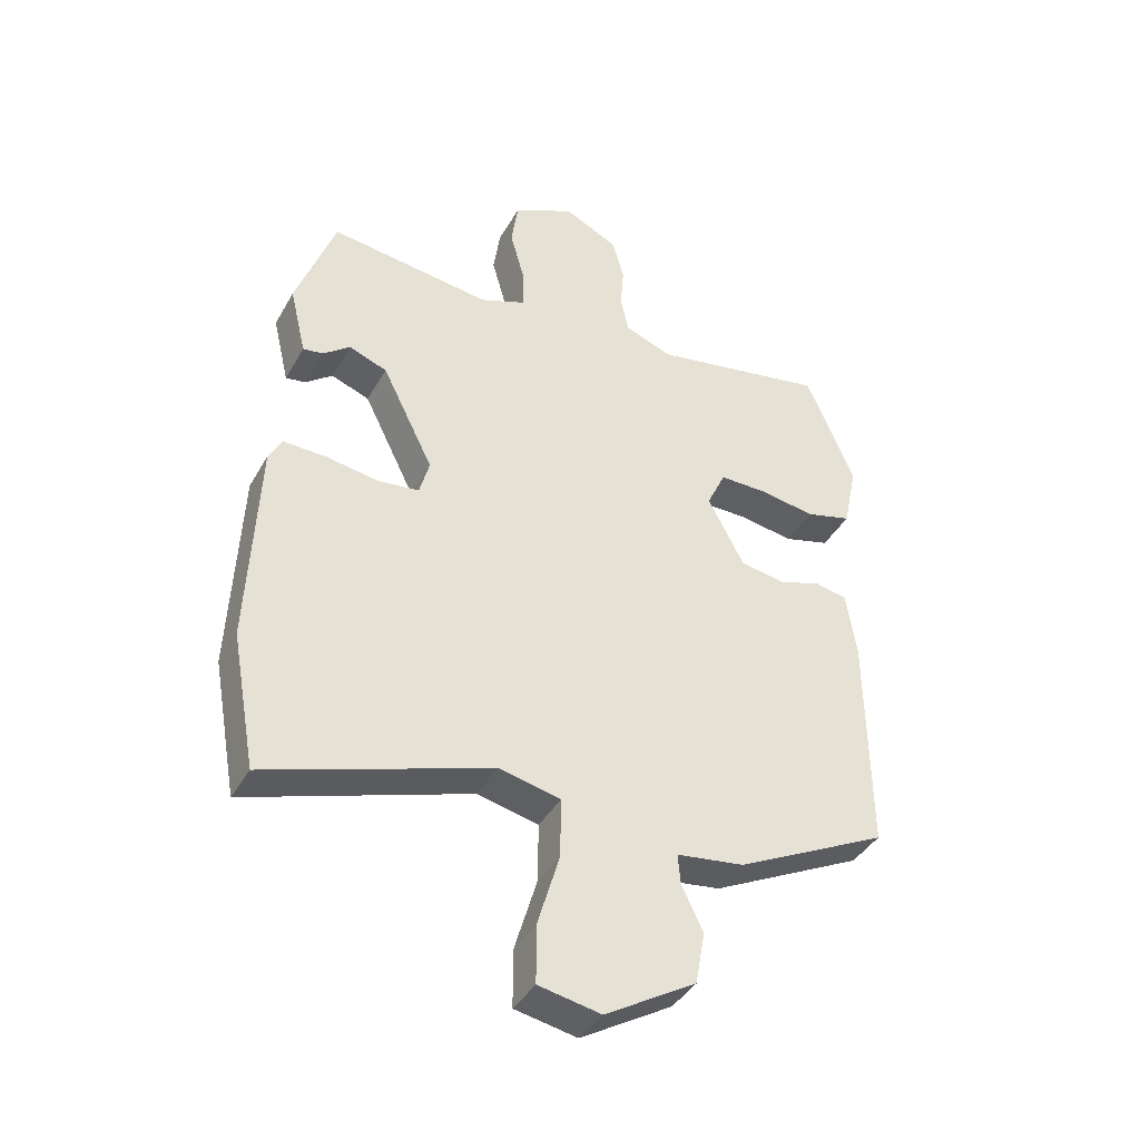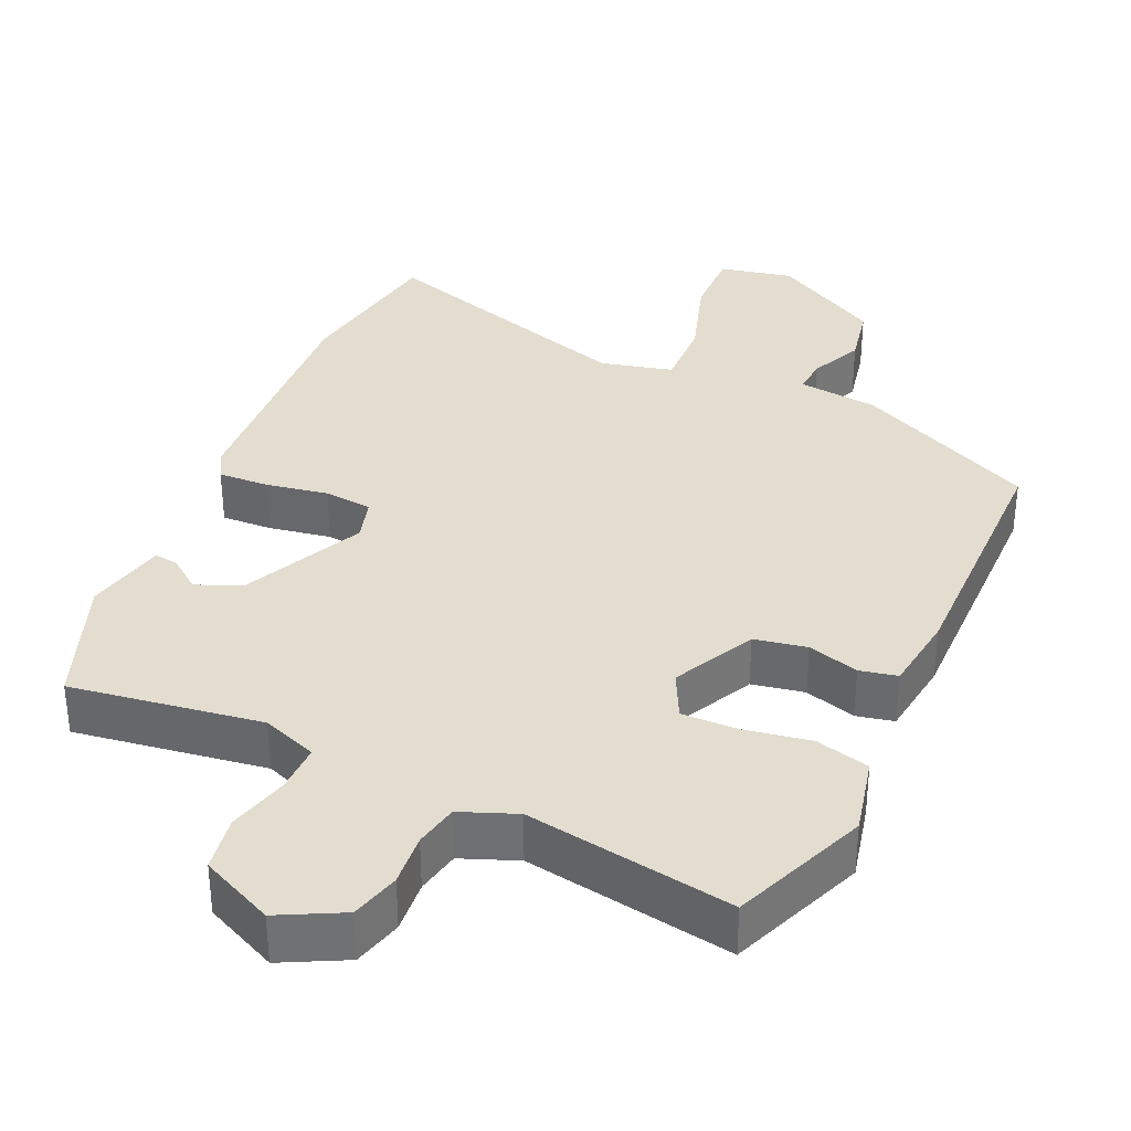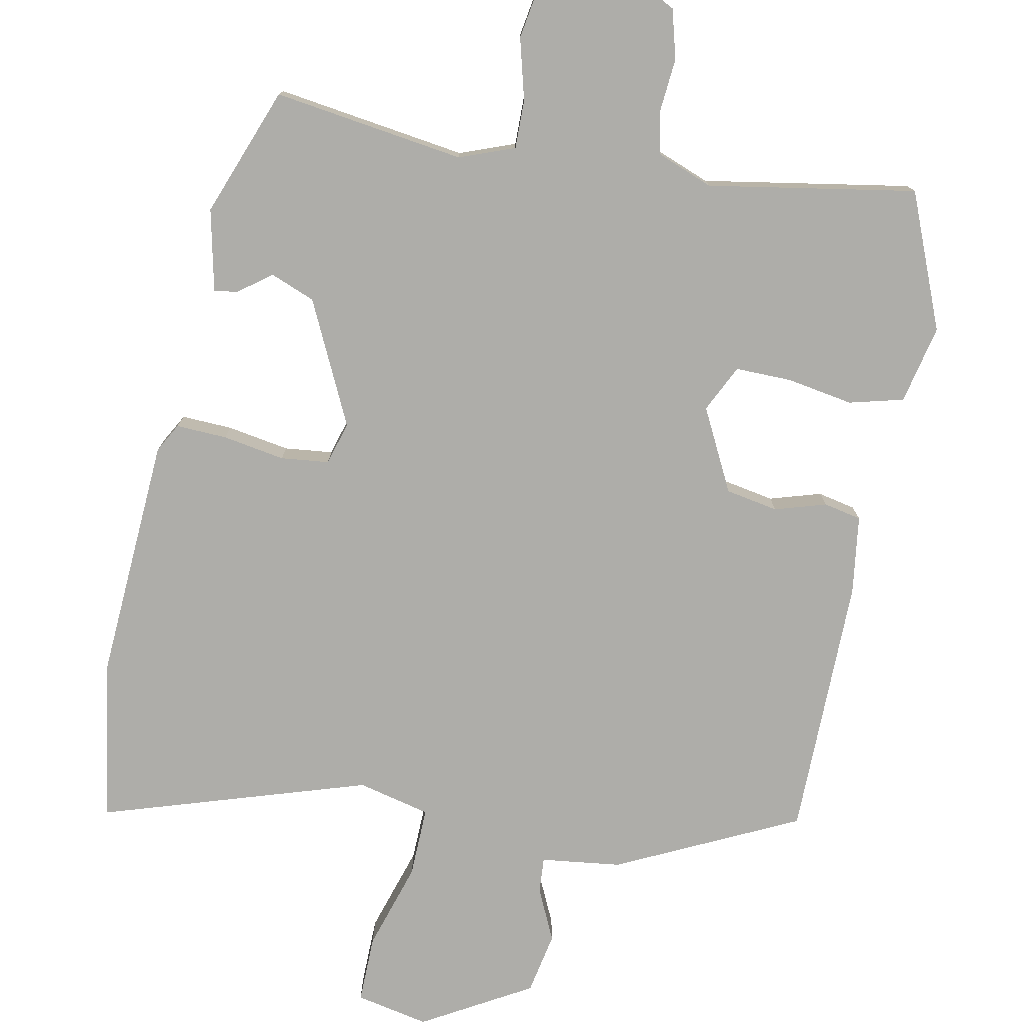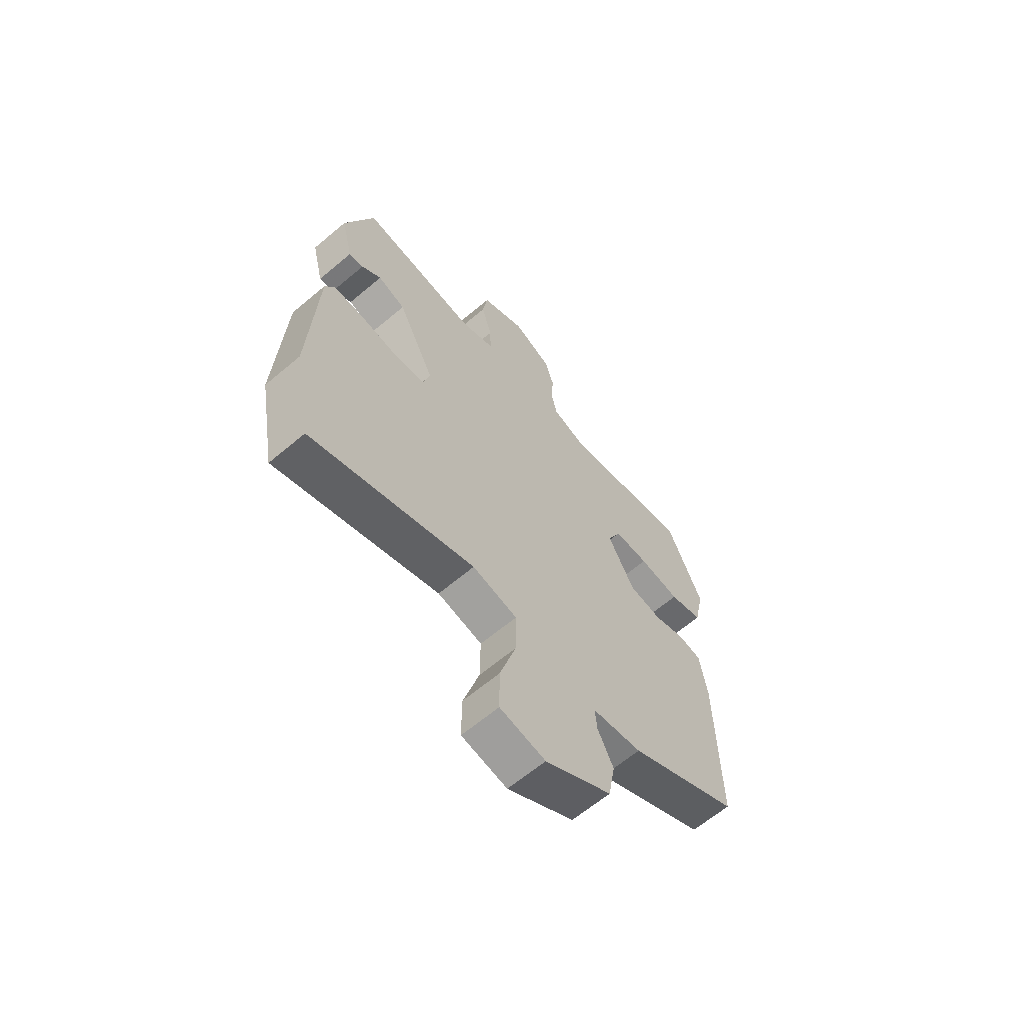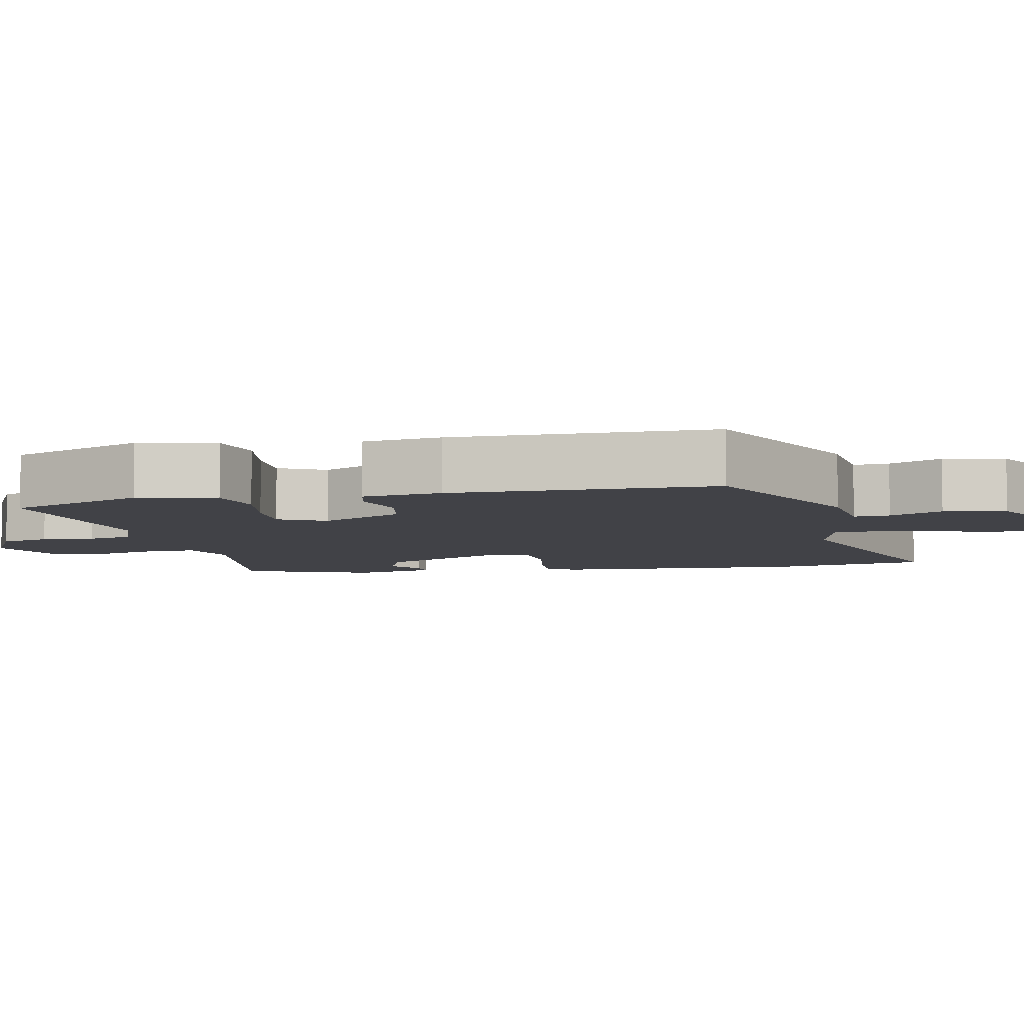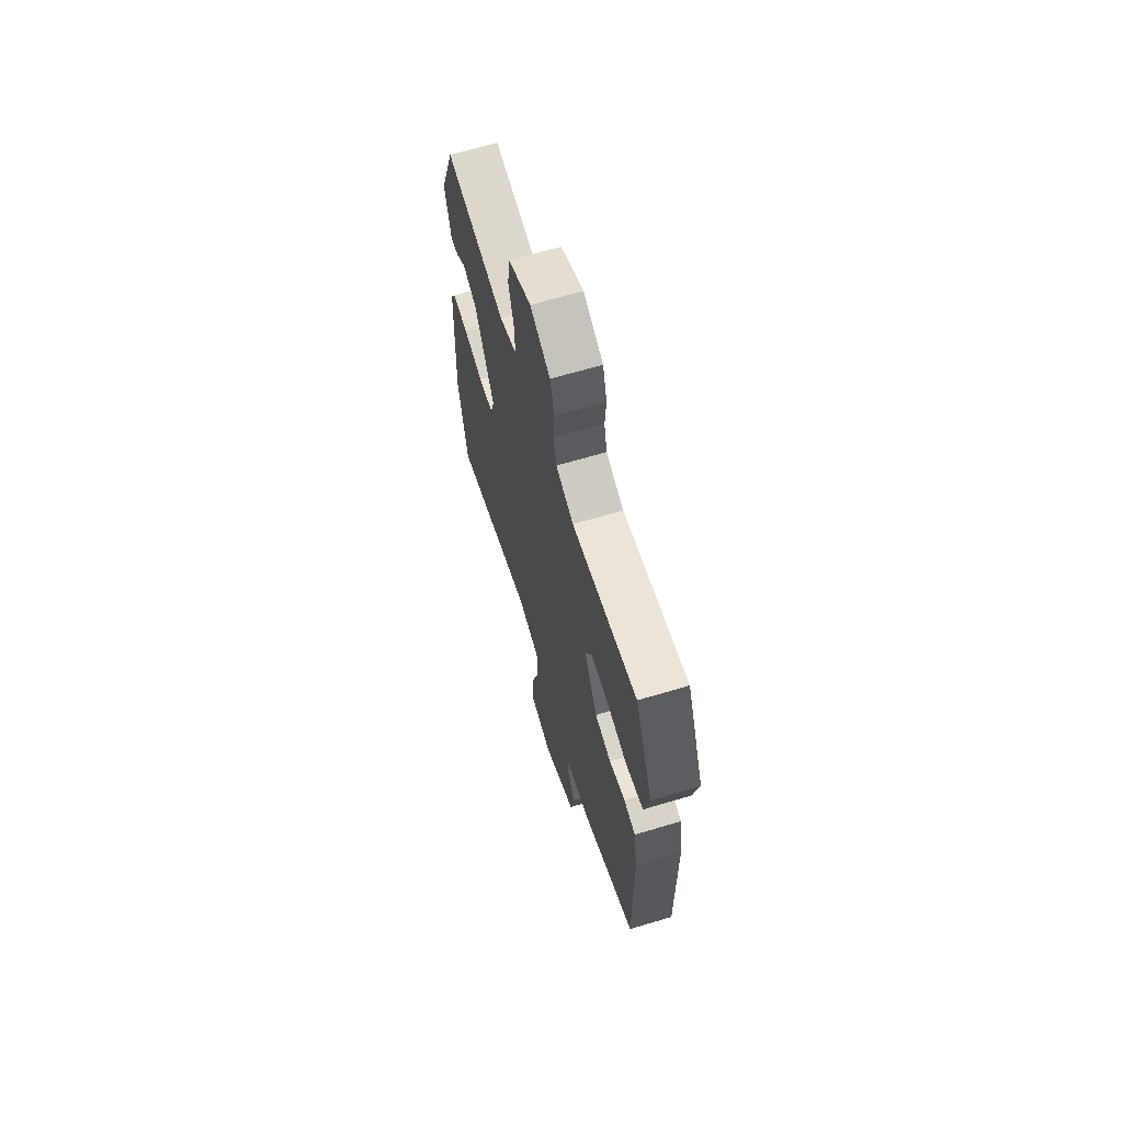
<metadata>
{"format":"obj","ext":"obj","renderer":"f3d","projection":"perspective","resolution":1024,"background":"white","views":[{"elev":-40.3,"azim":-27.1,"up":"+Z"},{"elev":35.0,"azim":23.1,"up":"+Y"},{"elev":-77.1,"azim":-12.0,"up":"+Y"},{"elev":-64.0,"azim":-49.6,"up":"+Z"},{"elev":-6.8,"azim":100.6,"up":"+Y"},{"elev":66.4,"azim":73.3,"up":"+Z"}]}
</metadata>
<code>
v -0.484 0.07 -0.589
v -0.523 0.07 -0.375
v -0.508 0.07 -0.04
v -0.487 0.07 -0.001
v -0.418 0.07 -0.003
v -0.334 0.07 -0.016
v -0.269 0.07 -0.008
v -0.253 0.07 0.05
v -0.335 0.07 0.215
v -0.396 0.07 0.238
v -0.439 0.07 0.204
v -0.471 0.07 0.199
v -0.497 0.07 0.309
v -0.434 0.07 0.484
v -0.175 0.07 0.451
v -0.101 0.07 0.48
v -0.103 0.07 0.546
v -0.126 0.07 0.628
v -0.115 0.07 0.703
v -0.017 0.07 0.751
v 0.069 0.07 0.709
v 0.088 0.07 0.643
v 0.083 0.07 0.572
v 0.096 0.07 0.513
v 0.172 0.07 0.485
v 0.452 0.07 0.537
v 0.529 0.07 0.355
v 0.507 0.07 0.249
v 0.434 0.07 0.229
v 0.344 0.07 0.243
v 0.268 0.07 0.243
v 0.238 0.07 0.179
v 0.296 0.07 0.069
v 0.367 0.07 0.057
v 0.436 0.07 0.079
v 0.487 0.07 0.069
v 0.503 0.07 -0.037
v 0.506 0.07 -0.392
v 0.264 0.07 -0.513
v 0.156 0.07 -0.528
v 0.16 0.07 -0.576
v 0.194 0.07 -0.646
v 0.179 0.07 -0.73
v 0.034 0.07 -0.816
v -0.065 0.07 -0.797
v -0.065 0.07 -0.705
v -0.03 0.07 -0.587
v -0.029 0.07 -0.492
v -0.127 0.07 -0.47
v -0.484 0 -0.589
v -0.523 0 -0.375
v -0.508 0 -0.04
v -0.487 0 -0.001
v -0.418 0 -0.003
v -0.334 0 -0.016
v -0.269 0 -0.008
v -0.253 0 0.05
v -0.335 0 0.215
v -0.396 0 0.238
v -0.439 0 0.204
v -0.471 0 0.199
v -0.497 0 0.309
v -0.434 0 0.484
v -0.175 0 0.451
v -0.101 0 0.48
v -0.103 0 0.546
v -0.126 0 0.628
v -0.115 0 0.703
v -0.017 0 0.751
v 0.069 0 0.709
v 0.088 0 0.643
v 0.083 0 0.572
v 0.096 0 0.513
v 0.172 0 0.485
v 0.452 0 0.537
v 0.529 0 0.355
v 0.507 0 0.249
v 0.434 0 0.229
v 0.344 0 0.243
v 0.268 0 0.243
v 0.238 0 0.179
v 0.296 0 0.069
v 0.367 0 0.057
v 0.436 0 0.079
v 0.487 0 0.069
v 0.503 0 -0.037
v 0.506 0 -0.392
v 0.264 0 -0.513
v 0.156 0 -0.528
v 0.16 0 -0.576
v 0.194 0 -0.646
v 0.179 0 -0.73
v 0.034 0 -0.816
v -0.065 0 -0.797
v -0.065 0 -0.705
v -0.03 0 -0.587
v -0.029 0 -0.492
v -0.127 0 -0.47
f 44 45 46 47
f 44 47 48
f 41 42 43 44
f 40 41 44 48
f 39 40 48 49
f 37 38 39 49
f 34 35 36 37
f 33 34 37 49
f 27 28 29 30
f 25 26 27 30
f 24 25 30 31
f 20 21 22 23
f 20 23 24
f 17 18 19 20
f 16 17 20 24
f 15 16 24 31
f 10 11 12 13
f 9 10 13 14
f 8 9 14 15
f 3 4 5 6
f 3 6 7
f 2 3 7
f 1 2 7
f 32 33 49 1
f 8 15 31 32
f 7 8 32
f 1 7 32
f 96 95 94 93
f 97 96 93
f 93 92 91 90
f 97 93 90 89
f 98 97 89 88
f 98 88 87 86
f 86 85 84 83
f 98 86 83 82
f 79 78 77 76
f 79 76 75 74
f 80 79 74 73
f 72 71 70 69
f 73 72 69
f 69 68 67 66
f 73 69 66 65
f 80 73 65 64
f 62 61 60 59
f 63 62 59 58
f 64 63 58 57
f 55 54 53 52
f 56 55 52
f 56 52 51
f 56 51 50
f 50 98 82 81
f 81 80 64 57
f 81 57 56
f 81 56 50
f 1 50 51 2
f 2 51 52 3
f 3 52 53 4
f 4 53 54 5
f 5 54 55 6
f 6 55 56 7
f 7 56 57 8
f 8 57 58 9
f 9 58 59 10
f 10 59 60 11
f 11 60 61 12
f 12 61 62 13
f 13 62 63 14
f 14 63 64 15
f 15 64 65 16
f 16 65 66 17
f 17 66 67 18
f 18 67 68 19
f 19 68 69 20
f 20 69 70 21
f 21 70 71 22
f 22 71 72 23
f 23 72 73 24
f 24 73 74 25
f 25 74 75 26
f 26 75 76 27
f 27 76 77 28
f 28 77 78 29
f 29 78 79 30
f 30 79 80 31
f 31 80 81 32
f 32 81 82 33
f 33 82 83 34
f 34 83 84 35
f 35 84 85 36
f 36 85 86 37
f 37 86 87 38
f 38 87 88 39
f 39 88 89 40
f 40 89 90 41
f 41 90 91 42
f 42 91 92 43
f 43 92 93 44
f 44 93 94 45
f 45 94 95 46
f 46 95 96 47
f 47 96 97 48
f 48 97 98 49
f 49 98 50 1

</code>
